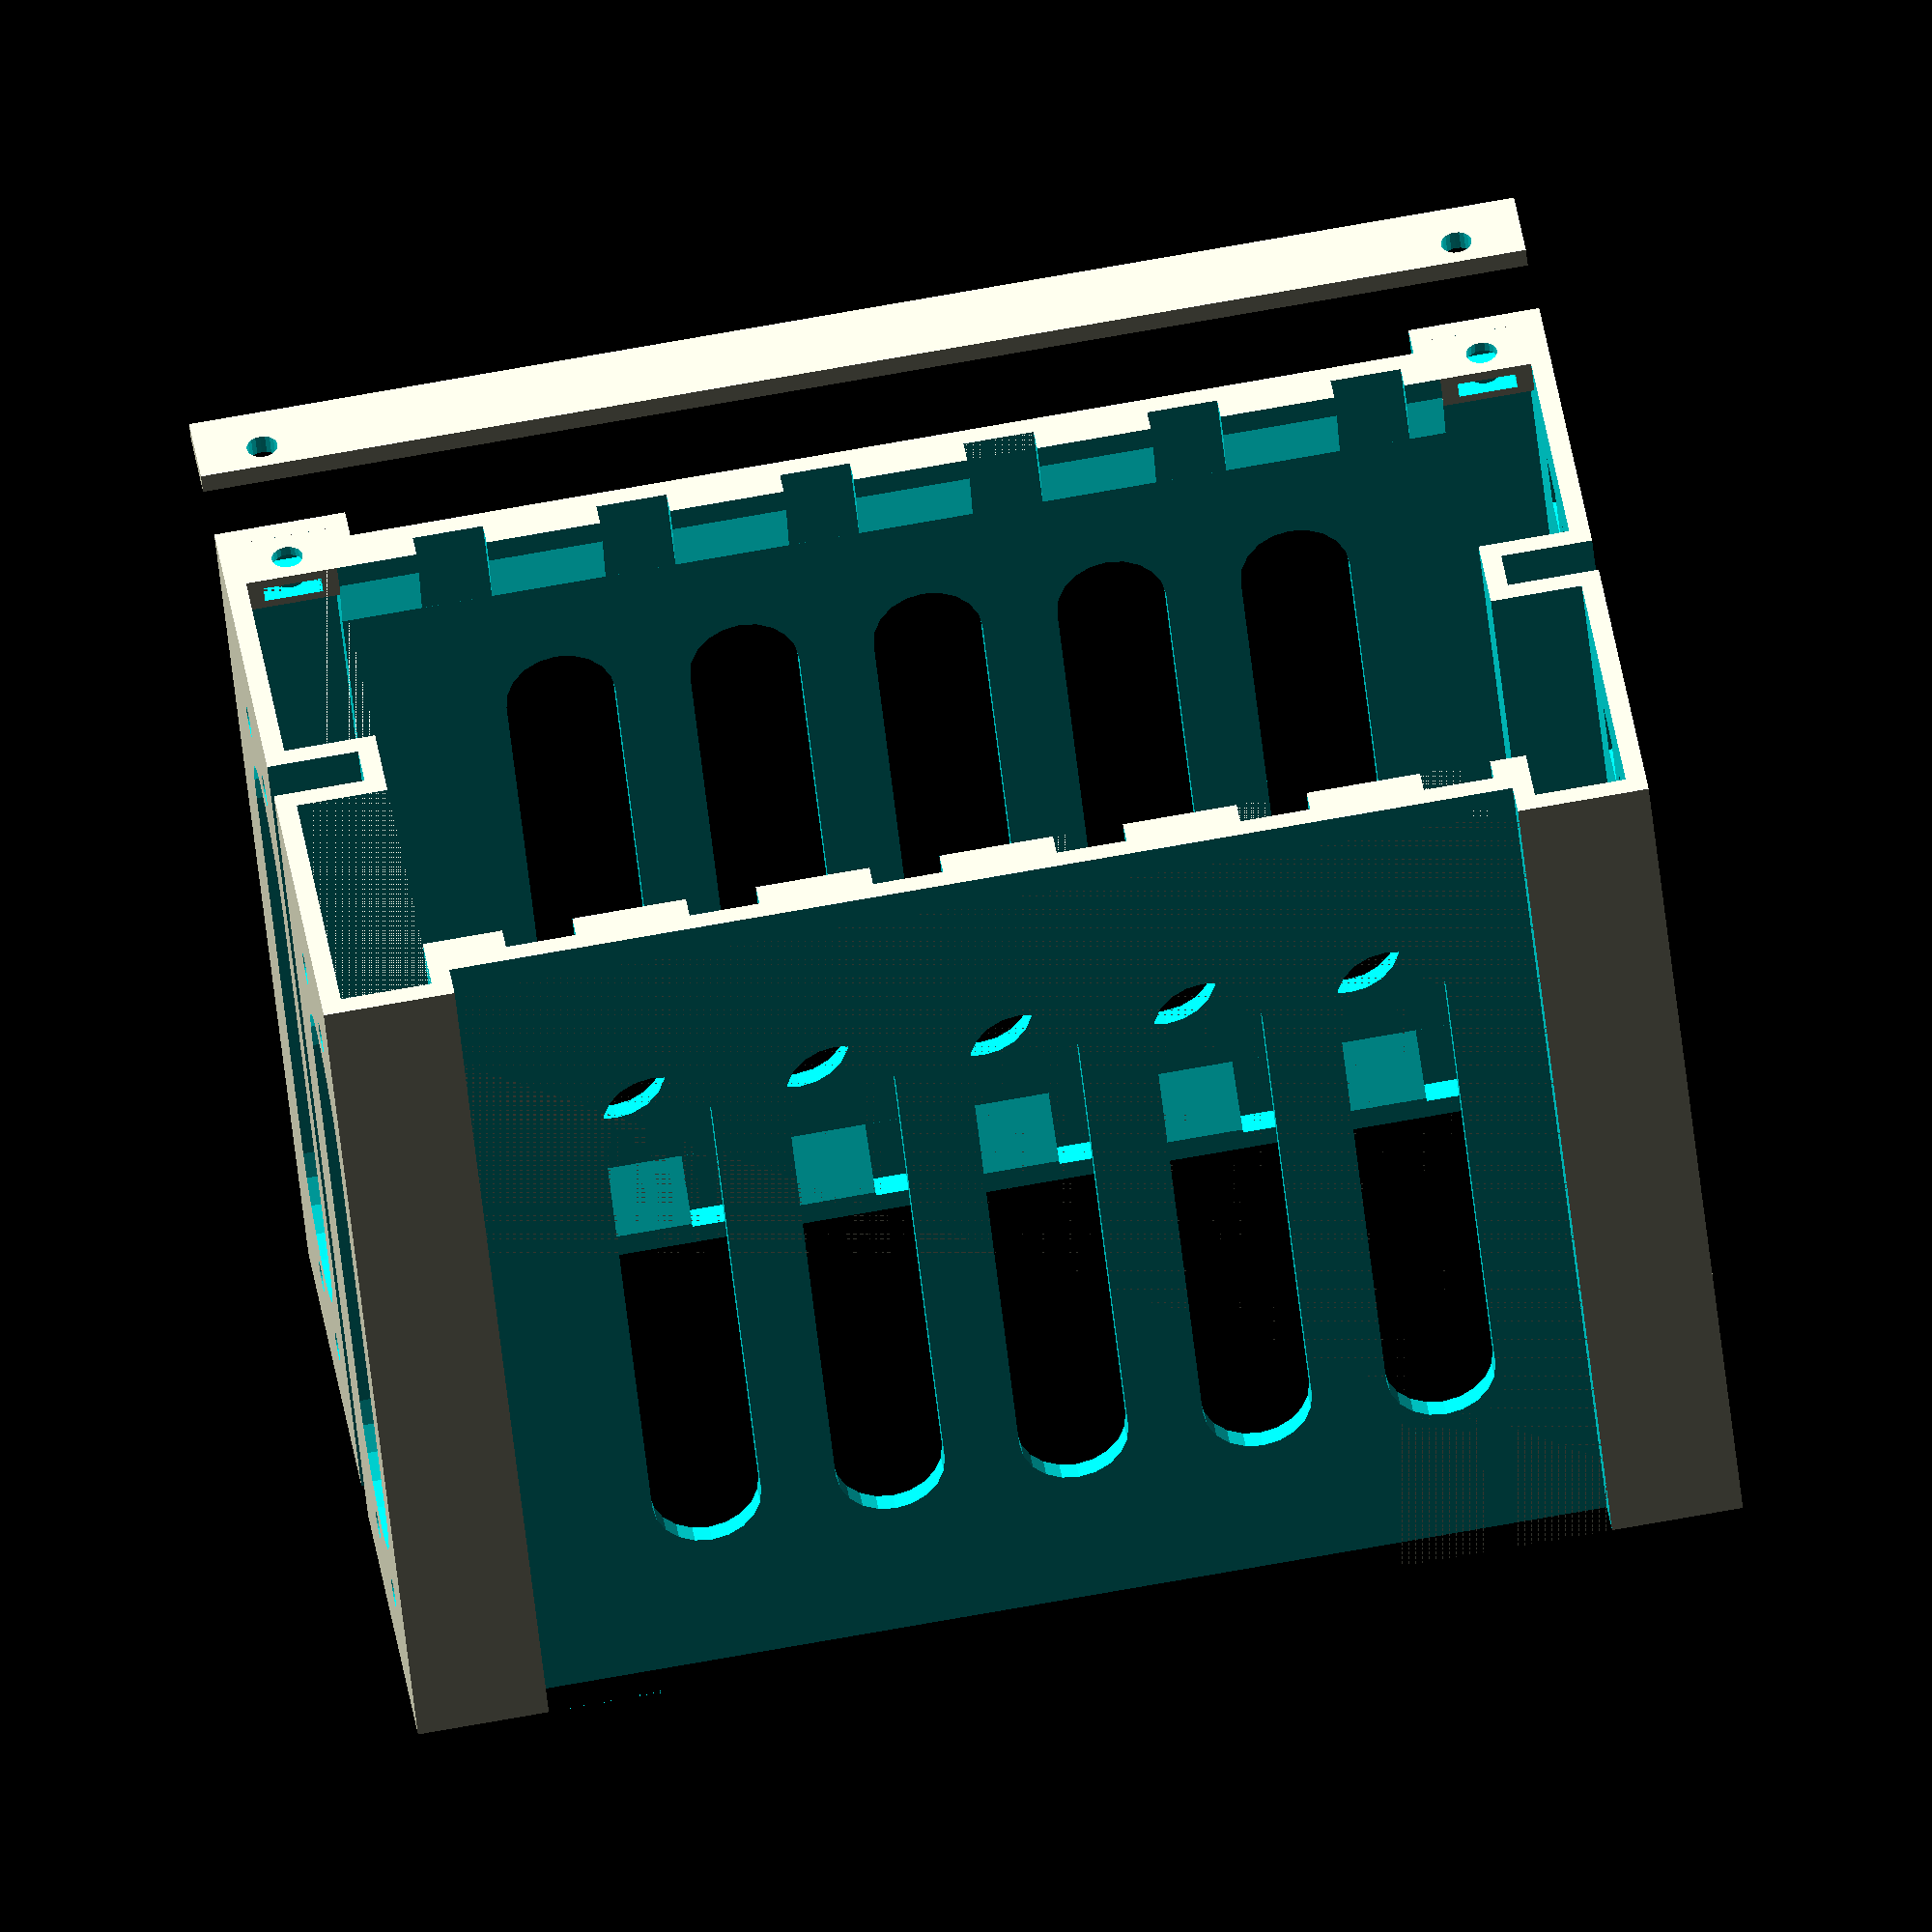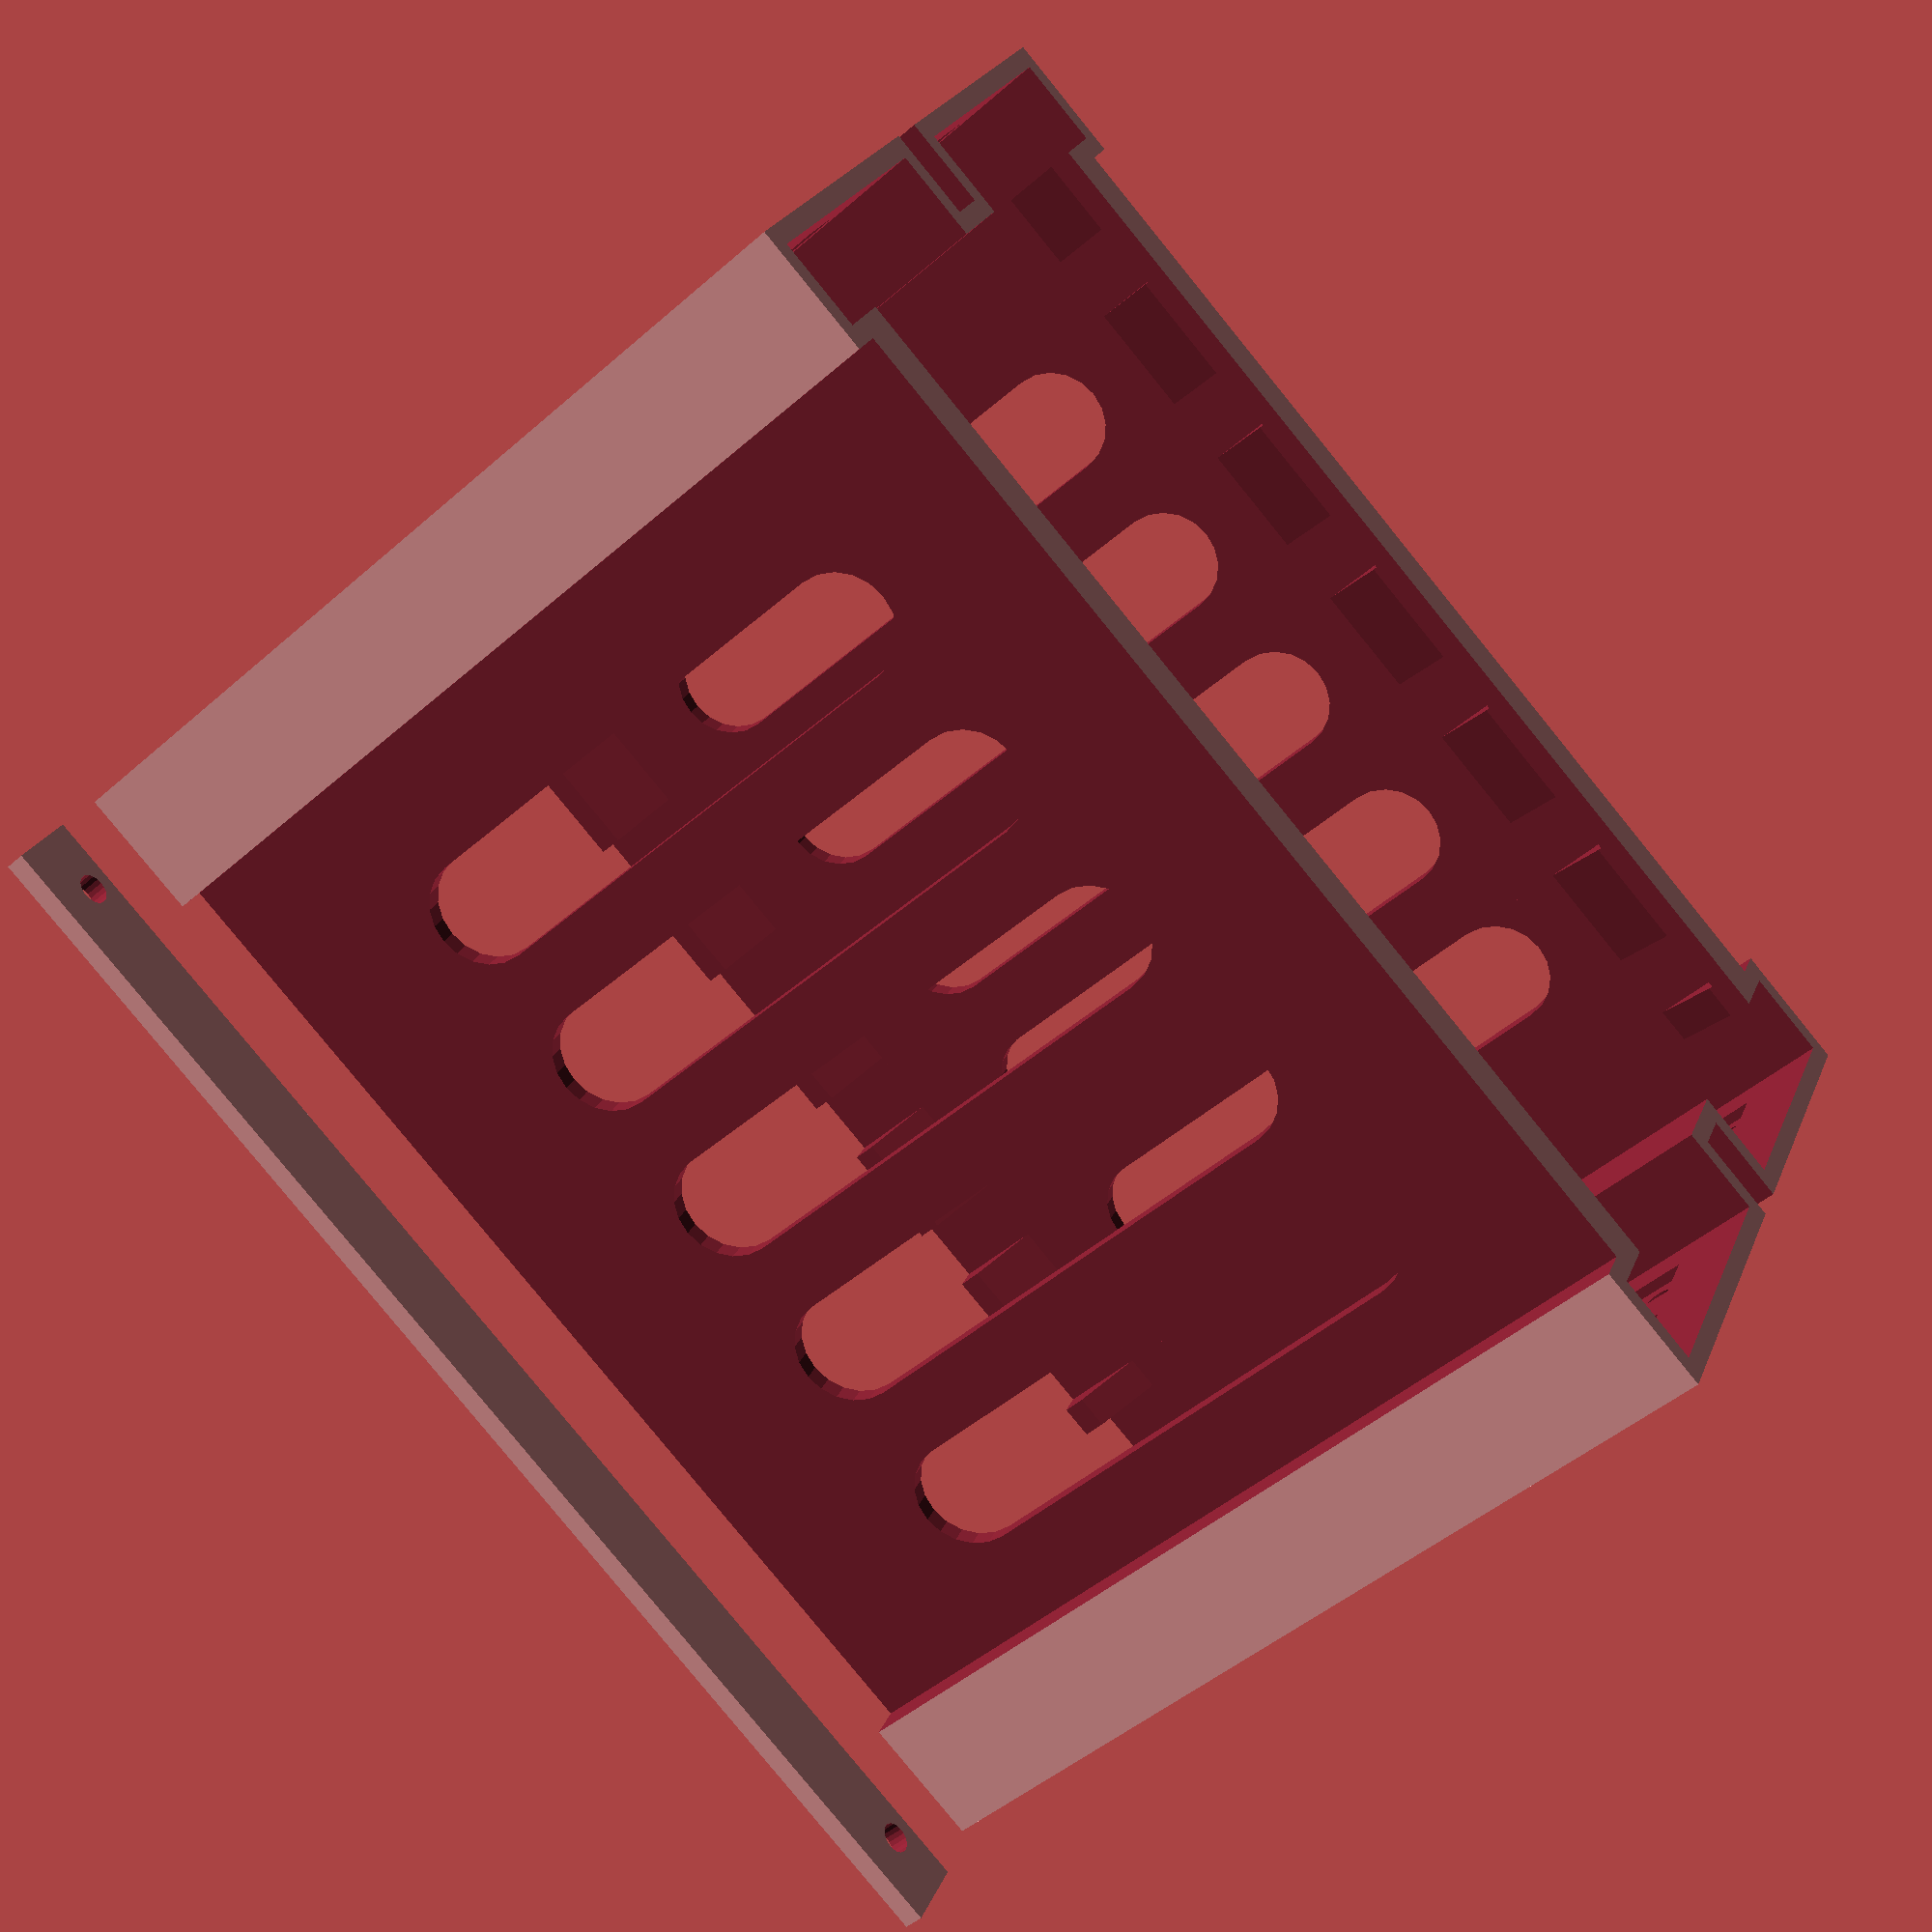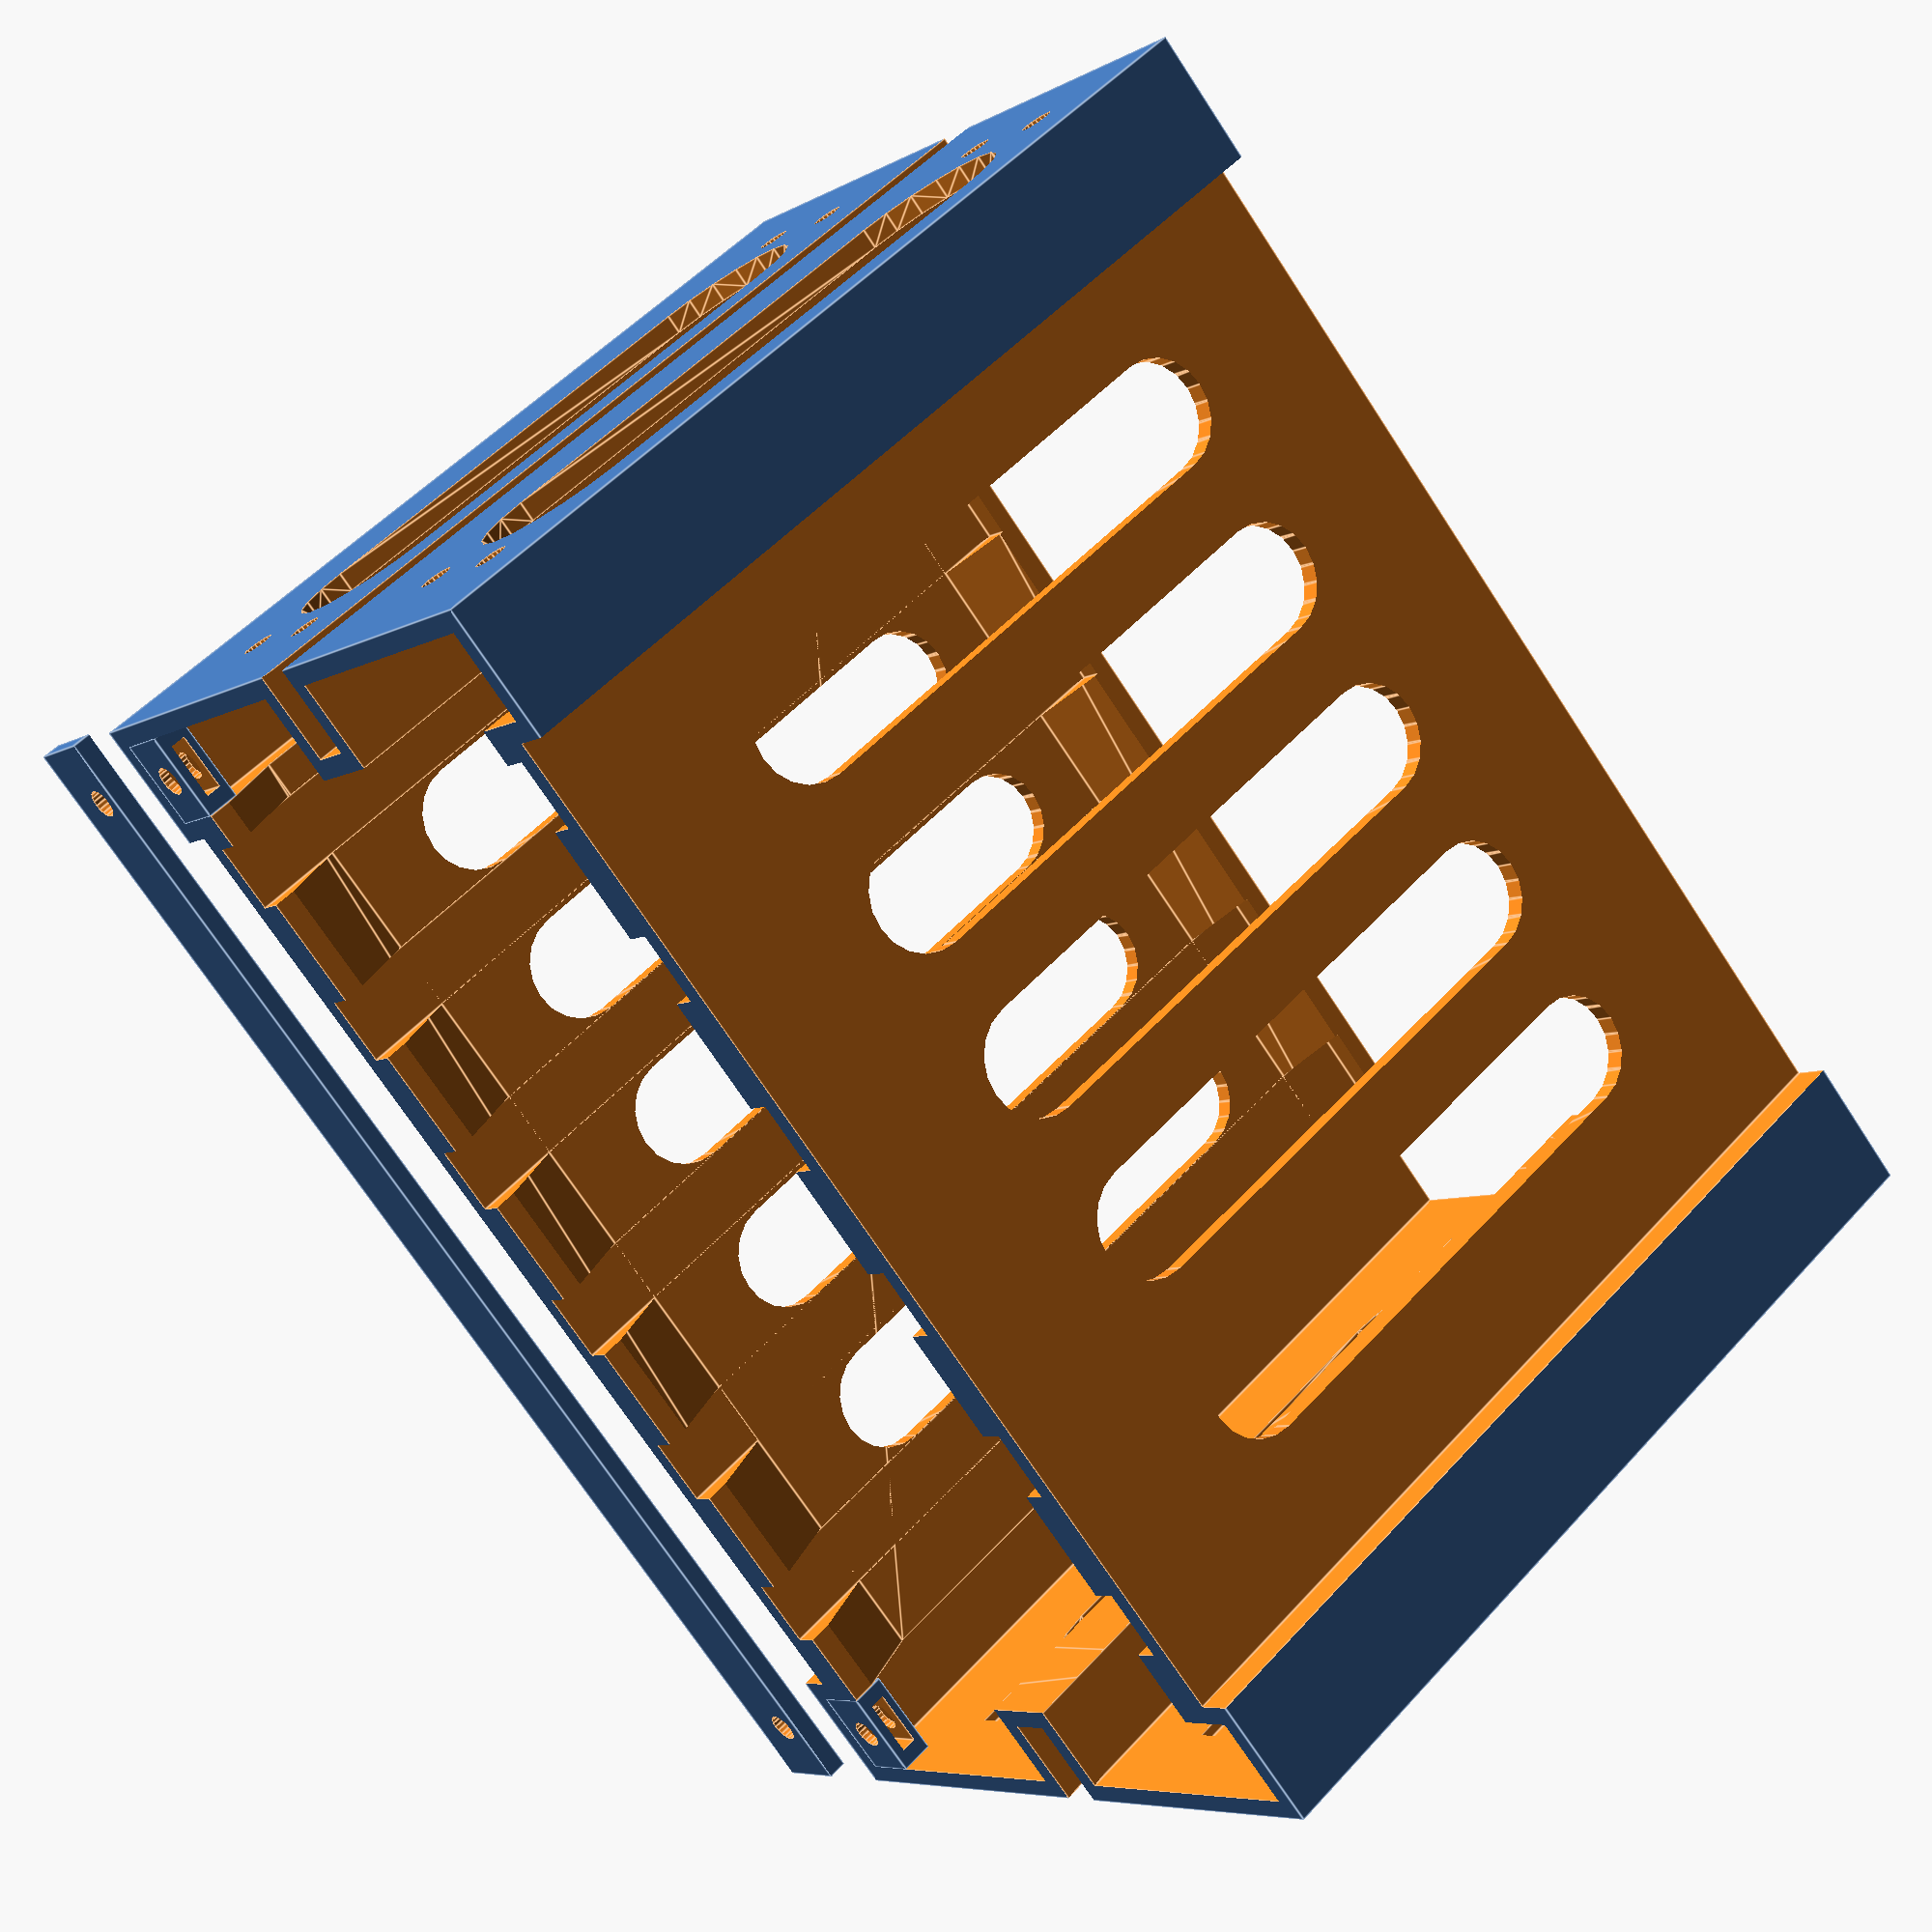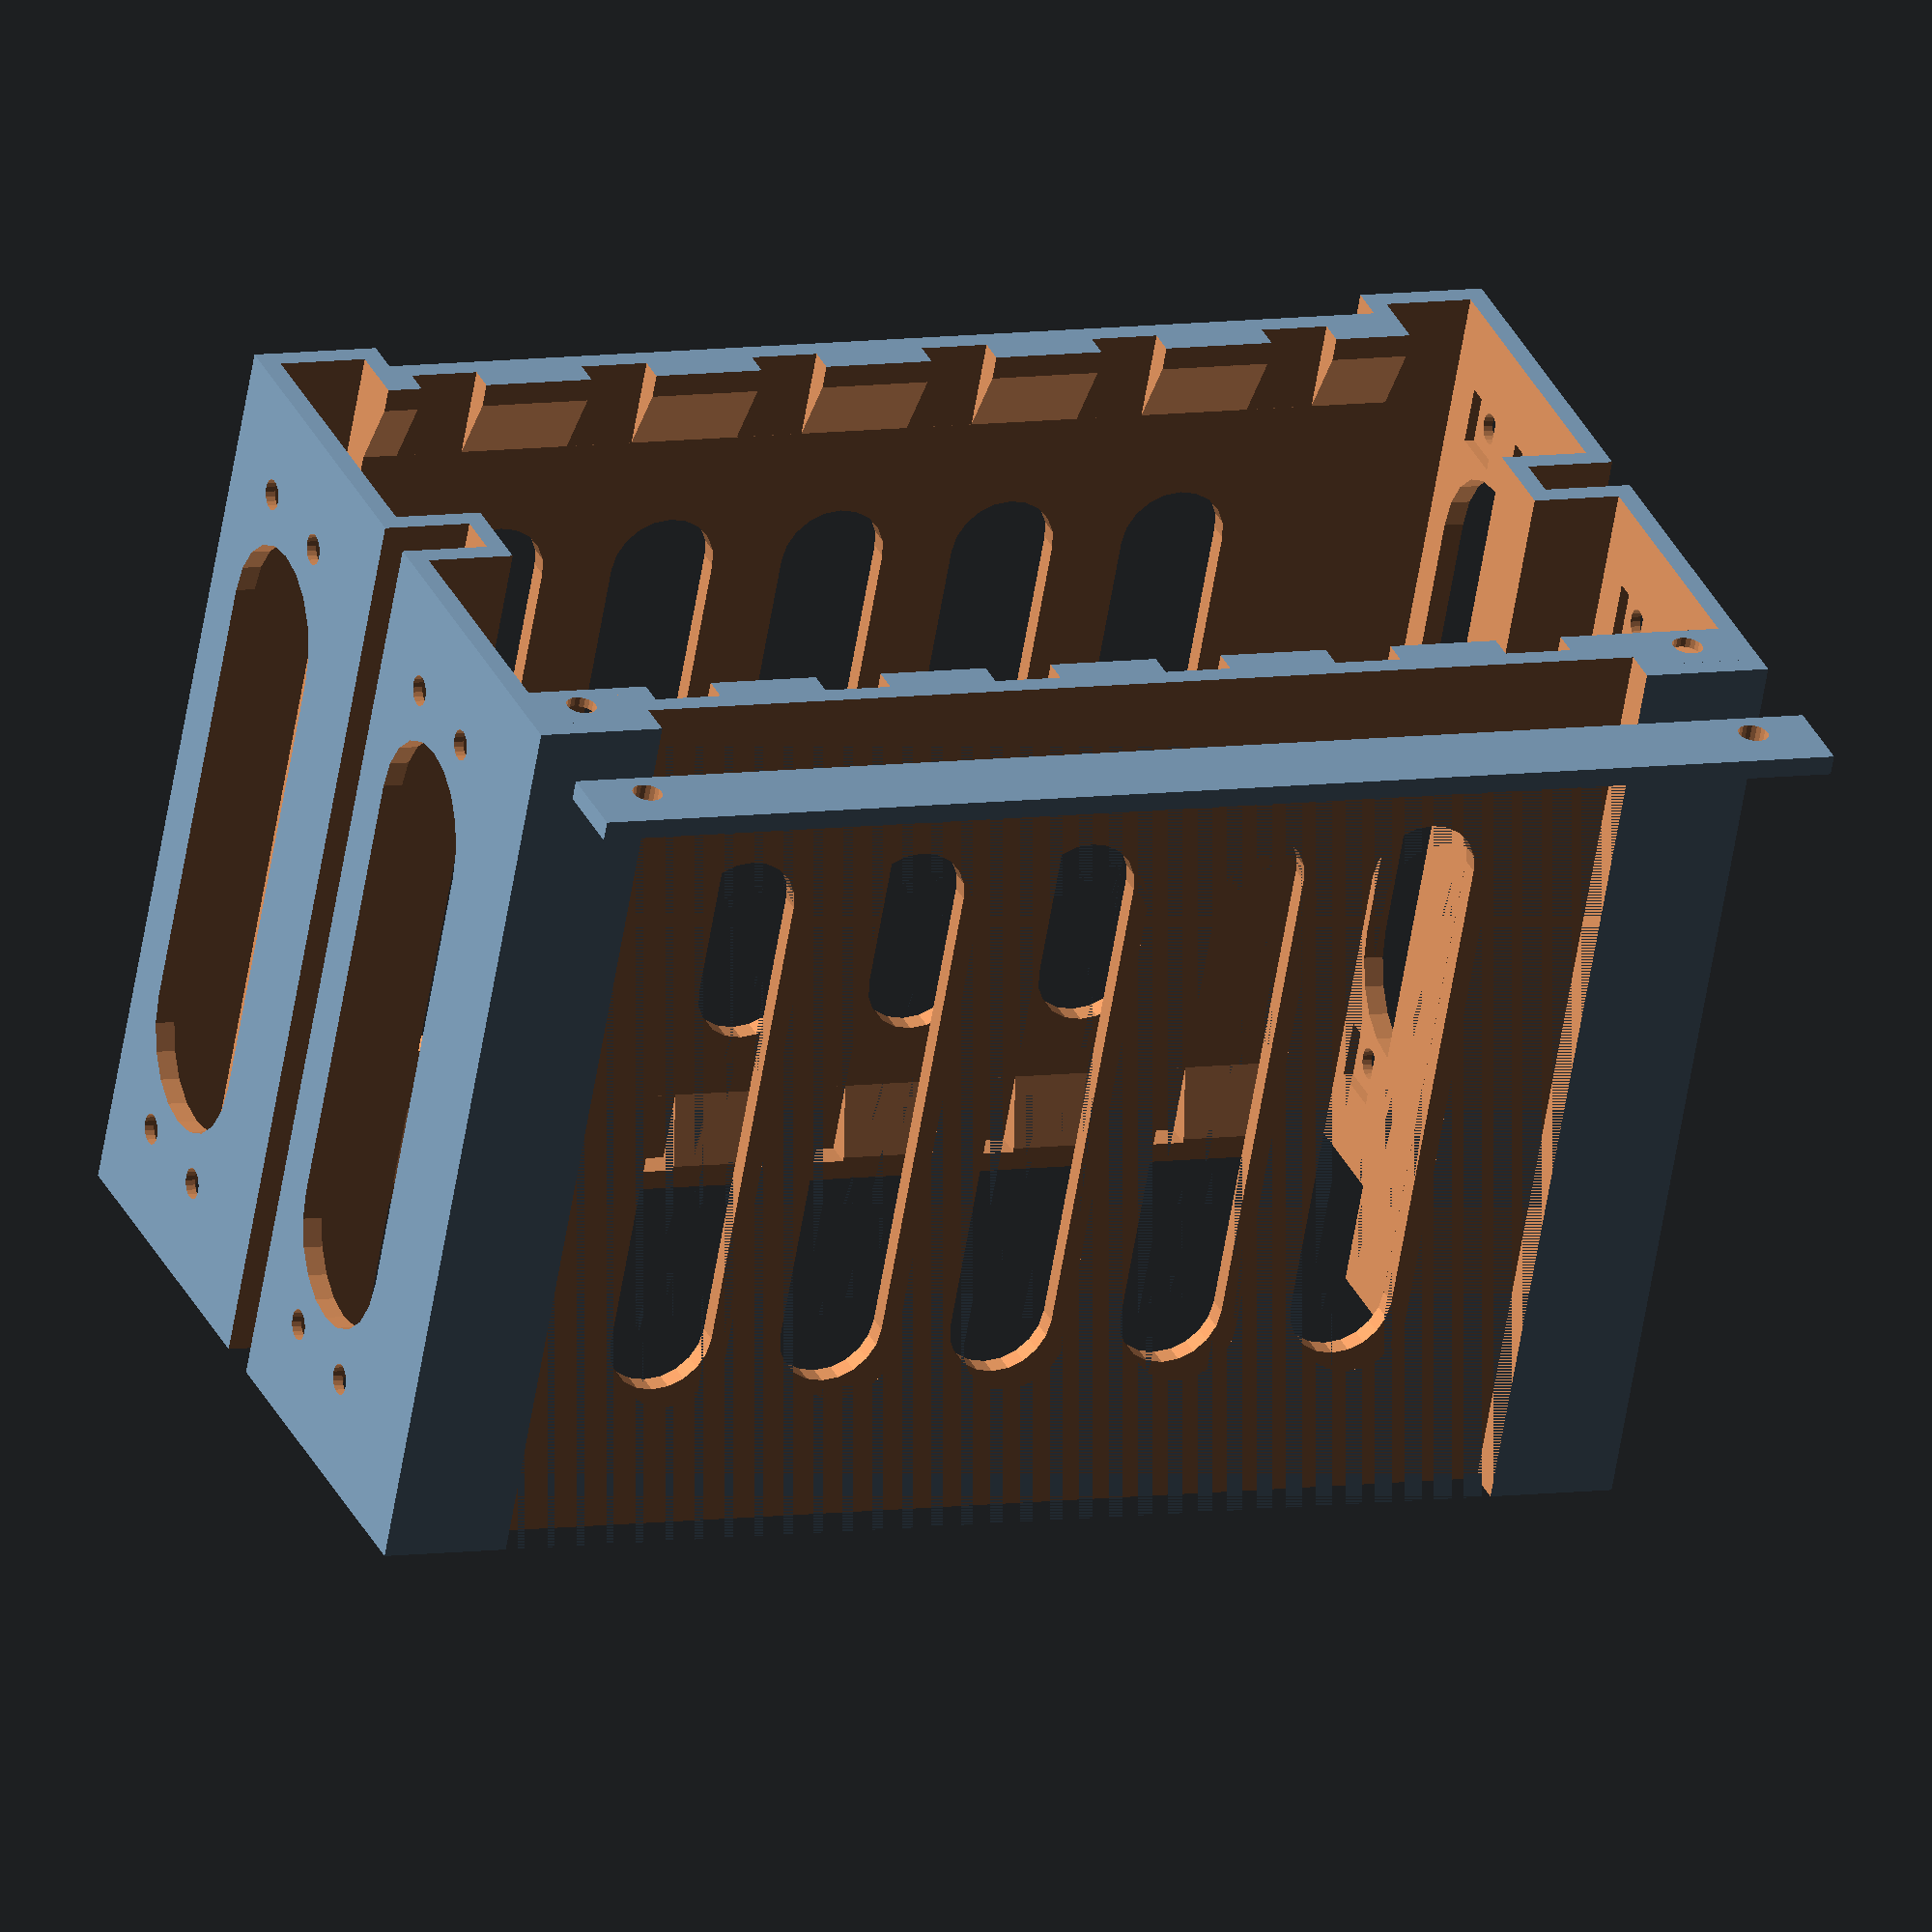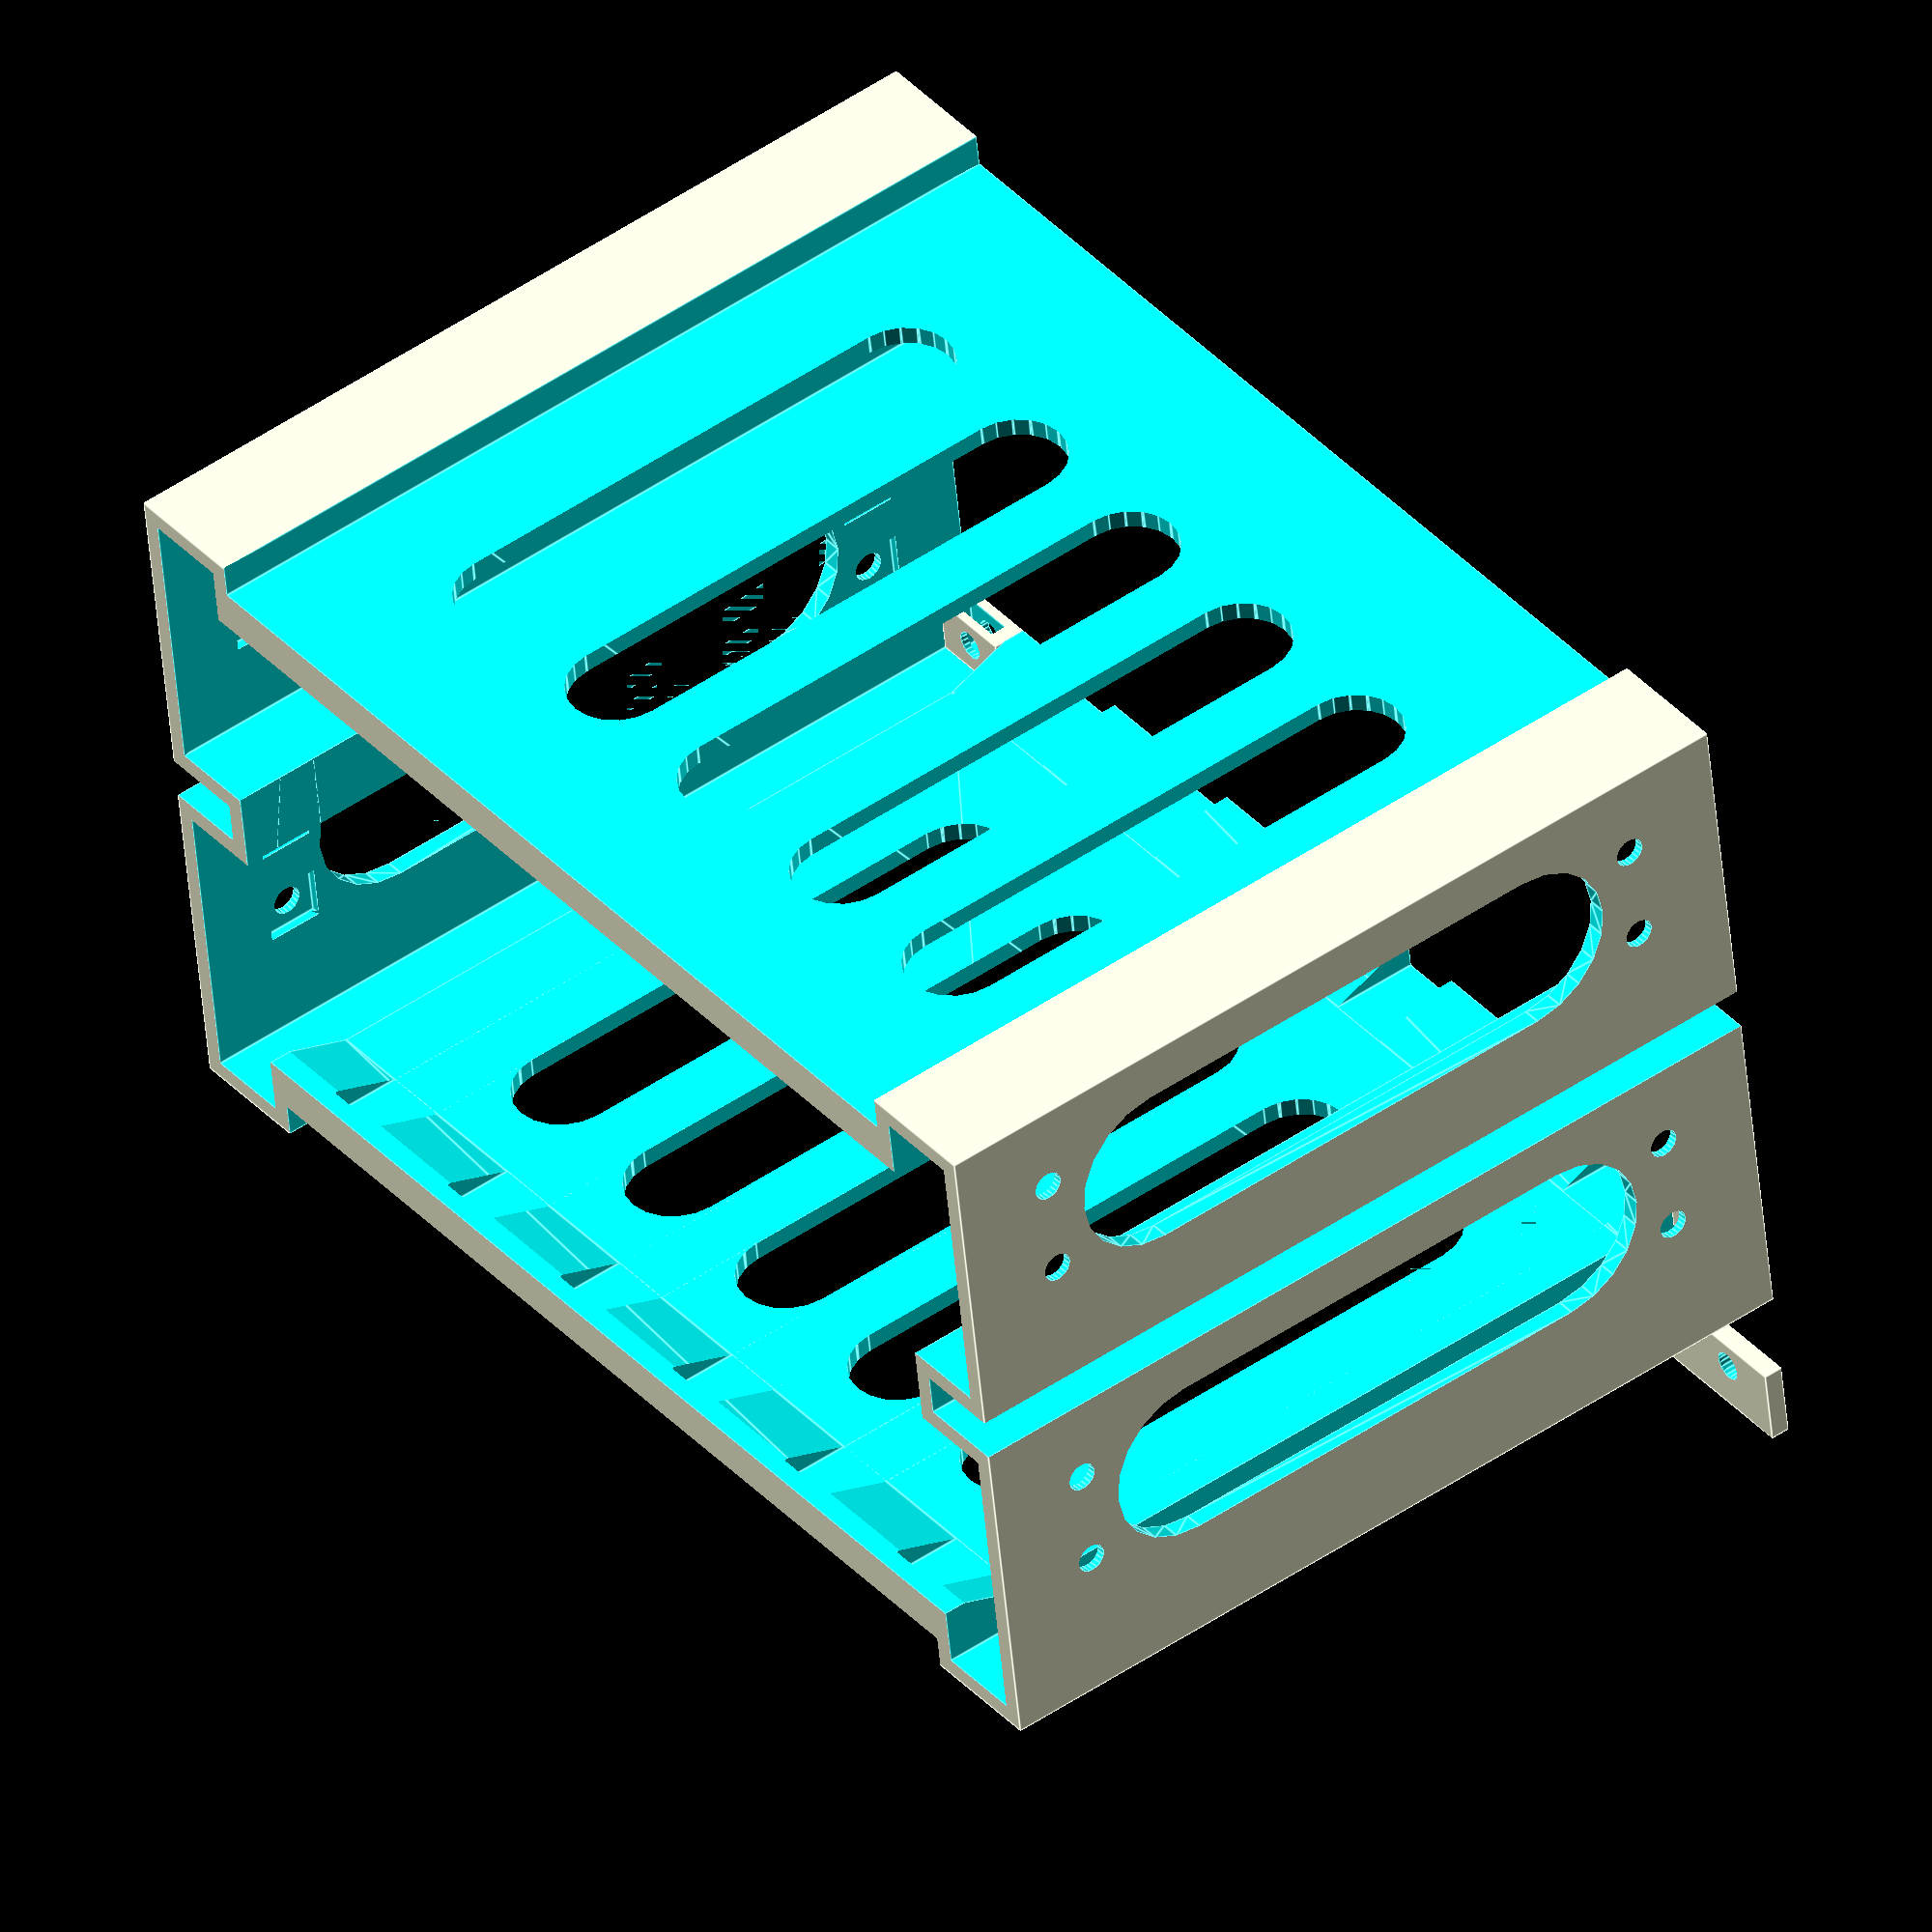
<openscad>

// Small distance added to compensate floating point problems when subtracting
$epsilon=0.01;
// Default round parts divisions
$fn=20;
// Slack to accomodate printing tolerances (try increasing if unable to fit drives
// or unable to fit the adapter into the slot)
$slack=0.2;

SEMI_TOOLLESS=true;

// Source: https://doc.xdevs.com/doc/Seagate/SFF-8201.PDF

// max width according to notes (A4+A5)
drive_25_width=70.10 + $slack;
drive_25_height=7.50 + $slack;
drive_25_depth=100.45 + $slack;

sff_8201_A52=14 + $slack;
sff_8201_A53=90.60 + $slack;
sff_8201_A23=3.60 + $slack;

// Source: https://doc.xdevs.com/doc/Seagate/SFF-8551.PDF

slot_525_width=146.05 - $slack;
slot_525_height=41.53 - $slack;

sff_8551_A1=41.53 + $slack;
sff_8551_A2=42.30 + 0.2;
sff_8551_A11=79.25 + $slack;
sff_8551_A13=10.00 + $slack;
sff_8551_A14=21.84 + $slack;

square_nut_m3_s=6+$slack;
square_nut_m3_d=1.6;
wall_thickness_square_nut=1.1;

wall_thickness_side=2.2;
wall_thickness_bottom_top=9;
side_space=10;
side_slot_width=5;

adapter_length=SEMI_TOOLLESS ? (drive_25_depth + wall_thickness_side) : drive_25_depth;

n_drives=6;

module bay_attachment_hole()
{
    rotate([0,90,0]) cylinder(r=1.7, h=wall_thickness_side+2*$epsilon);
    translate([wall_thickness_square_nut+$epsilon, -square_nut_m3_s/2-0.1, -square_nut_m3_s/2-0.1]) cube([wall_thickness_side-wall_thickness_square_nut+$epsilon, square_nut_m3_s+0.2, square_nut_m3_s+0.2]);
}

module bay_attachment_holes()
{
    z_offset = (adapter_length-sff_8551_A11)/2;
    
    translate([-$epsilon,sff_8551_A13,z_offset]) bay_attachment_hole();
    translate([-$epsilon,sff_8551_A13,z_offset+sff_8551_A11]) bay_attachment_hole();
    translate([-$epsilon,sff_8551_A14,z_offset]) bay_attachment_hole();
    translate([-$epsilon,sff_8551_A14,z_offset+sff_8551_A11]) bay_attachment_hole();

    // Hole for reduction of material usage    
    translate([-$epsilon,(sff_8551_A14+sff_8551_A13)/2,0])
        hull() {
            translate([0,0,adapter_length-26]) rotate([0,90,0]) cylinder(r=10, h=wall_thickness_side+2*$epsilon);
            translate([0,0,26]) rotate([0,90,0]) cylinder(r=10, h=wall_thickness_side+2*$epsilon);
        };
}

module side_cutouts()
{
    // Left and right spacing
    // Slot moved for $slack upwards
    translate([wall_thickness_side,wall_thickness_side,-$epsilon]) cube([side_space, sff_8551_A2-2*wall_thickness_side-side_slot_width+$slack, adapter_length+2*$epsilon]);

    translate([wall_thickness_side,sff_8551_A2+wall_thickness_side+$slack,-$epsilon]) cube([side_space, 2*slot_525_height-sff_8551_A2-2*wall_thickness_side-$slack, adapter_length+2*$epsilon]);
    
    translate([-$epsilon, sff_8551_A2-side_slot_width+$slack, -$epsilon]) cube([side_space+$epsilon, side_slot_width, adapter_length+2*$epsilon]);
        
    // Holes (reduce material usage)
    //#translate([-$epsilon,(2*slot_525_height)/2,adapter_length/2]) rotate([0,90,0]) cylinder(r=30, h=wall_thickness_side+2*$epsilon, $fn=40);
    
    bay_attachment_holes();
    translate([0,sff_8551_A2,0]) bay_attachment_holes();
}

module drive_attachment_hole()
{
    cylinder(r=1.7, h=wall_thickness_side+2*$epsilon);
    translate([0,0,$epsilon + 1]) cylinder(r=4.25, h=wall_thickness_side + $epsilon - 1);
}

slot_stride = ((slot_525_width-2*wall_thickness_side)/(n_drives+1));

difference() {
    // Base block
    cube([slot_525_width, 2*slot_525_height, adapter_length]);
    
    // Main internal volume cutout
    translate([wall_thickness_side+side_space-$epsilon,wall_thickness_bottom_top,-$epsilon]) cube([slot_525_width-2*wall_thickness_side-2*side_space+2*$epsilon, 2*slot_525_height-2*wall_thickness_bottom_top, adapter_length+2*$epsilon]);
    
    // Top and bottom cutouts
    translate([side_space+2*wall_thickness_side,-$epsilon,-$epsilon]) cube([slot_525_width-2*(side_space+2*wall_thickness_side), (2*slot_525_height-(drive_25_width+2*wall_thickness_side))/2+$epsilon, adapter_length+2*$epsilon]);
    translate([side_space+2*wall_thickness_side,2*slot_525_height-(2*slot_525_height-(drive_25_width+2*wall_thickness_side))/2,-$epsilon]) cube([slot_525_width-2*(side_space+2*wall_thickness_side), (2*slot_525_height-(drive_25_width+2*wall_thickness_side))/2+$epsilon, adapter_length+2*$epsilon]);

    // Side cutouts (simetrical along the x axis trough the middle plane)
    side_cutouts();
    translate([slot_525_width,0,0]) mirror([1,0,0]) side_cutouts();
    
    // Slots for drives
    for ( i = [0 : (n_drives-1)] ){
        translate([wall_thickness_side + (i+0.5)*slot_stride + drive_25_height/2, ((2*slot_525_height)-drive_25_width)/2, -$epsilon]) {
            // Drive
            cube([drive_25_height, drive_25_width, drive_25_depth+2*$epsilon]);
            
            if (!SEMI_TOOLLESS) 
            {
                // Screw holes
                translate([sff_8201_A23,$epsilon,sff_8201_A52]) rotate([90,0,0]) drive_attachment_hole();
                translate([sff_8201_A23,$epsilon,sff_8201_A53]) rotate([90,0,0]) drive_attachment_hole();
                translate([sff_8201_A23,drive_25_width-$epsilon,sff_8201_A52]) rotate([-90,0,0]) drive_attachment_hole();
                translate([sff_8201_A23,drive_25_width-$epsilon,sff_8201_A53]) rotate([-90,0,0]) drive_attachment_hole();
            }
        }
    }
    
    // Cutout in fins (reduce material usage)
    translate([wall_thickness_side+side_space-$epsilon,0,0])
       rotate([90,0,90])         
       linear_extrude(height=slot_525_width-2*wall_thickness_side-2*side_space+2*$epsilon) 
       polygon( points=[
              [10,0],
              [((2*slot_525_height)-drive_25_width)/2,10],
              [((2*slot_525_height)-drive_25_width)/2,adapter_length-10],
              [10,adapter_length],
              [(2*slot_525_height)-10,adapter_length],
              [((2*slot_525_height)-drive_25_width)/2+drive_25_width,adapter_length-10],
              [((2*slot_525_height)-drive_25_width)/2+drive_25_width,10],
              [(2*slot_525_height)-10,0],
          ]
       );
    
    // Coutouts in top and bottom (reduce material usage)
    for ( i = [0 : (n_drives-2)] ){
        translate([wall_thickness_side + (i+1.5)*slot_stride + drive_25_height/2, 0, -$epsilon]) {
            hull() {
                translate([-6,-$epsilon,80]) rotate([-90,0,0]) cylinder(r=6, h=2*slot_525_height+2*$epsilon);
                translate([-6,-$epsilon,20+6]) rotate([-90,0,0]) cylinder(r=6, h=2*slot_525_height+2*$epsilon);
            }
        }
    }
}

lock_plate_screw_post_x = side_space;
lock_plate_screw_post_y = wall_thickness_bottom_top-wall_thickness_side;
lock_plate_screw_post_z = square_nut_m3_d + 2*wall_thickness_square_nut;

module lock_plate_screw_post()
{
    translate([wall_thickness_side-$epsilon, 2*slot_525_height-wall_thickness_side-lock_plate_screw_post_y+$epsilon, 0])
        difference () {
            cube([lock_plate_screw_post_x+2*$epsilon, lock_plate_screw_post_y+$epsilon, lock_plate_screw_post_z]);
            translate([(lock_plate_screw_post_x-(square_nut_m3_s+$slack))/2, -$epsilon, wall_thickness_square_nut])
                cube([square_nut_m3_s+$slack, square_nut_m3_s+$slack+$epsilon, square_nut_m3_d+$slack]);
            translate([lock_plate_screw_post_x/2, (square_nut_m3_s+$slack)/2, -$epsilon])
              cylinder(r=1.7, h=lock_plate_screw_post_z+2*$epsilon);
        }
}

module lock_plate_screw_hole()
{
    translate([wall_thickness_side+lock_plate_screw_post_x/2, (square_nut_m3_s+$slack)/2, -$epsilon])
        cylinder(r=1.7, h=wall_thickness_side+2*$epsilon);
}

module lock_plate()
{
    difference() {
        cube([slot_525_width, wall_thickness_bottom_top, wall_thickness_side]);
        lock_plate_screw_hole();
        translate([slot_525_width,0,0]) mirror([1,0,0]) lock_plate_screw_hole();
    }
}

if (SEMI_TOOLLESS)
{
    lock_plate_screw_post();
    translate([slot_525_width,0,0]) mirror([1,0,0]) lock_plate_screw_post();
    
    translate([0, 2*slot_525_height + 10, 0])
        lock_plate();
}

</openscad>
<views>
elev=49.6 azim=8.3 roll=185.7 proj=o view=solid
elev=227.2 azim=26.2 roll=225.3 proj=p view=solid
elev=308.3 azim=136.3 roll=220.6 proj=p view=edges
elev=241.3 azim=22.4 roll=9.5 proj=o view=wireframe
elev=311.6 azim=171.8 roll=52.5 proj=o view=edges
</views>
